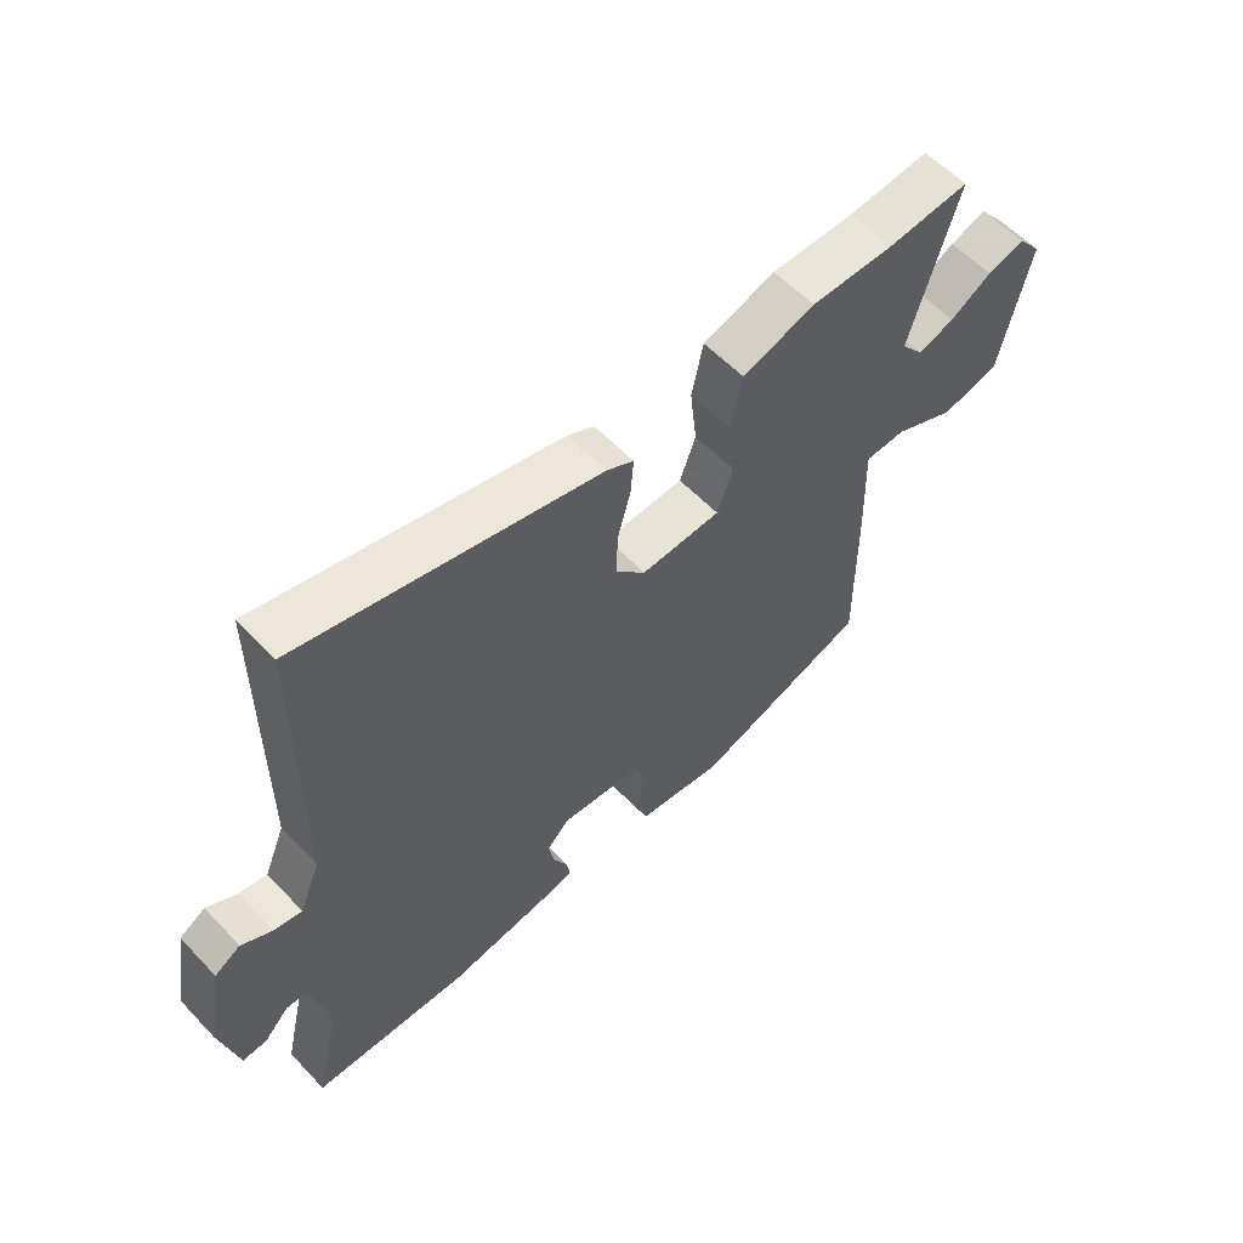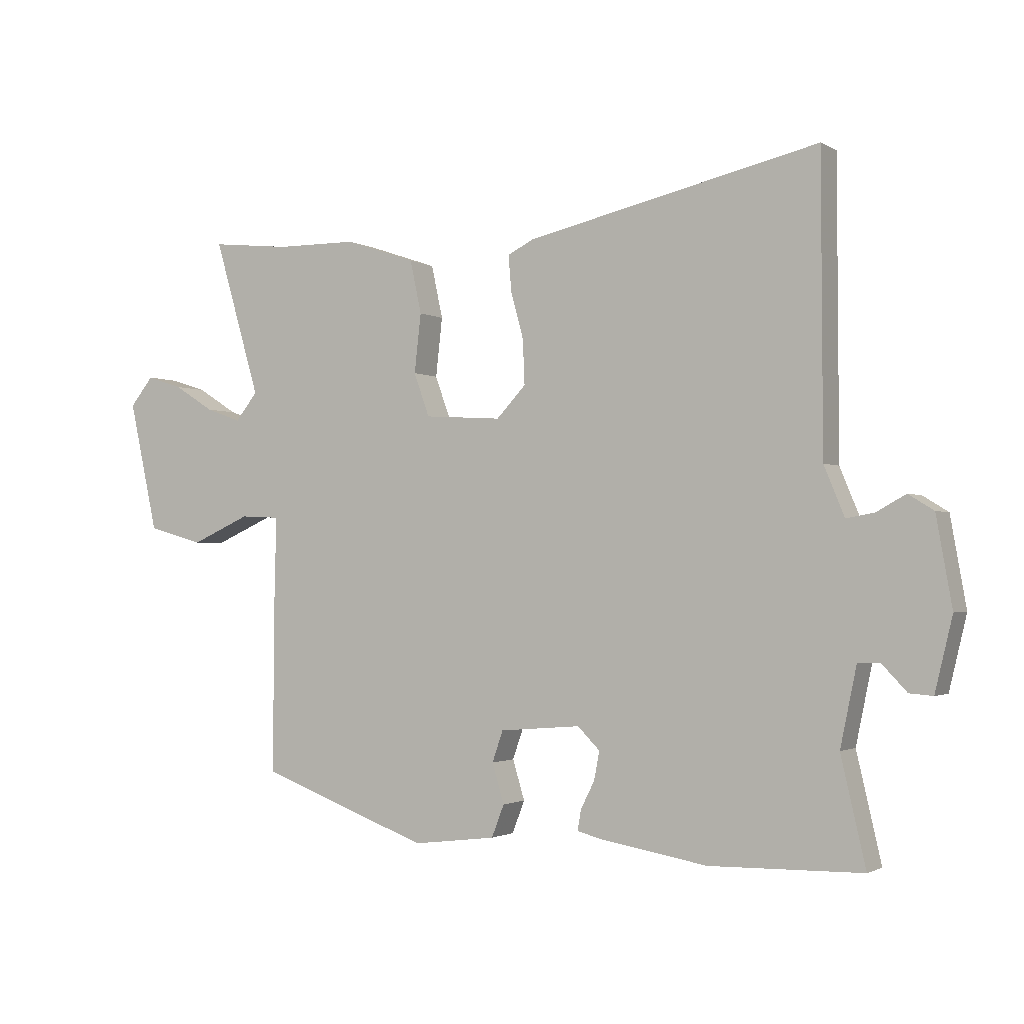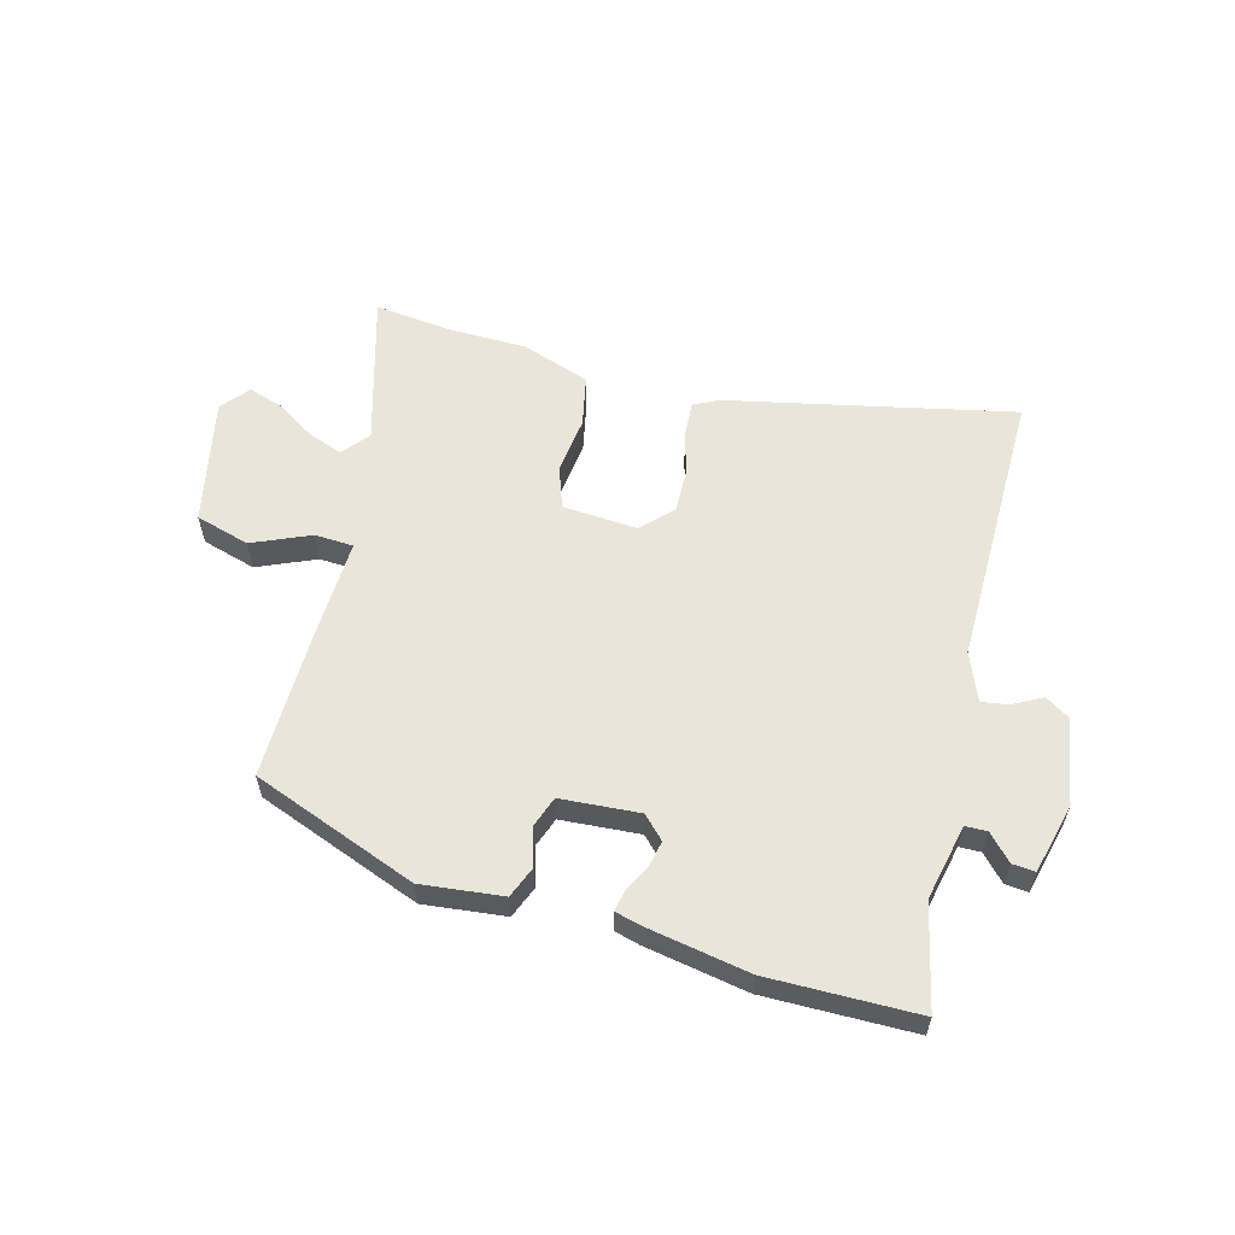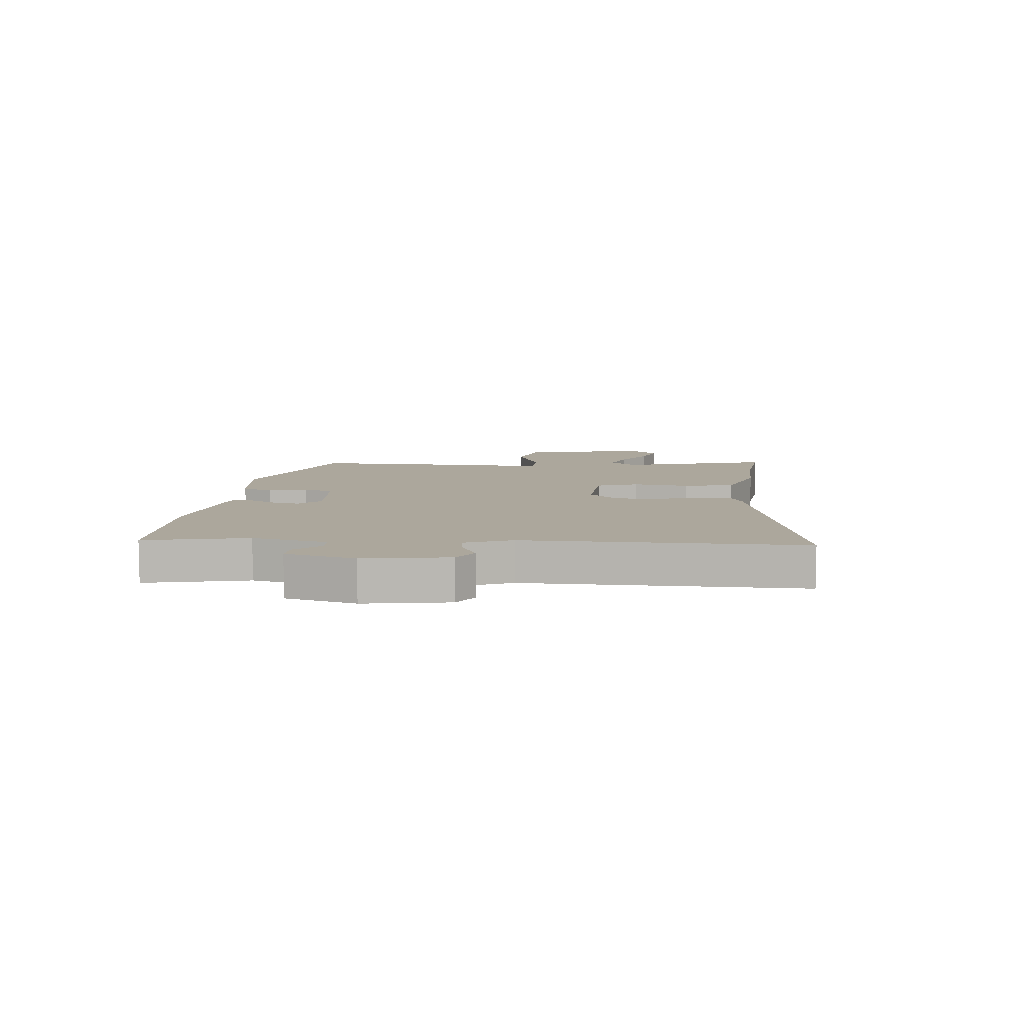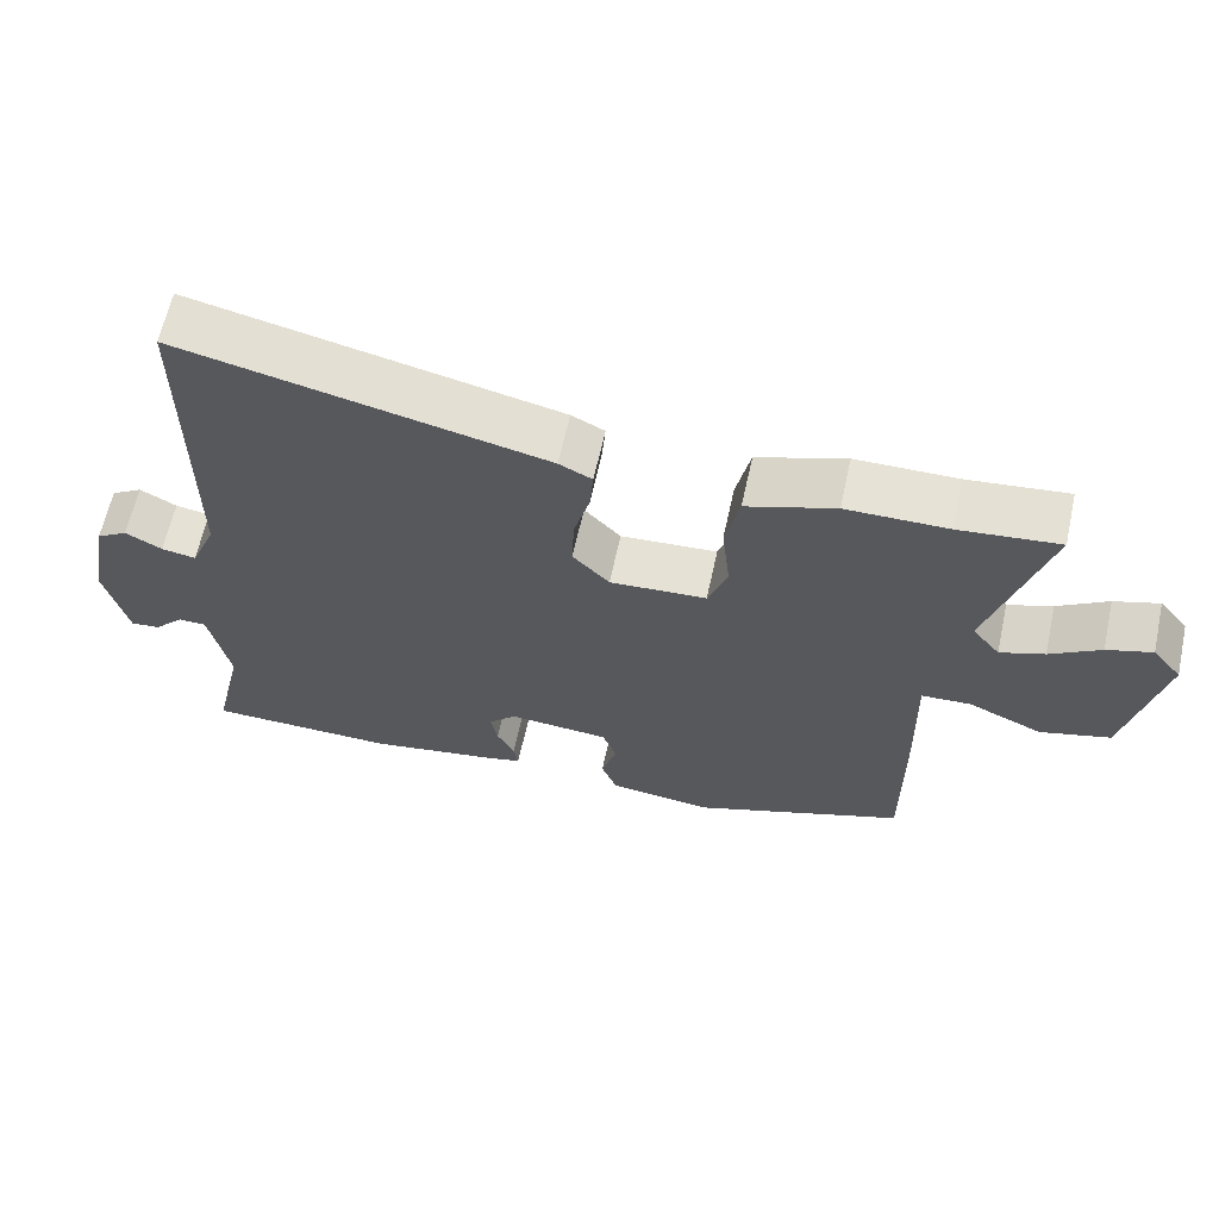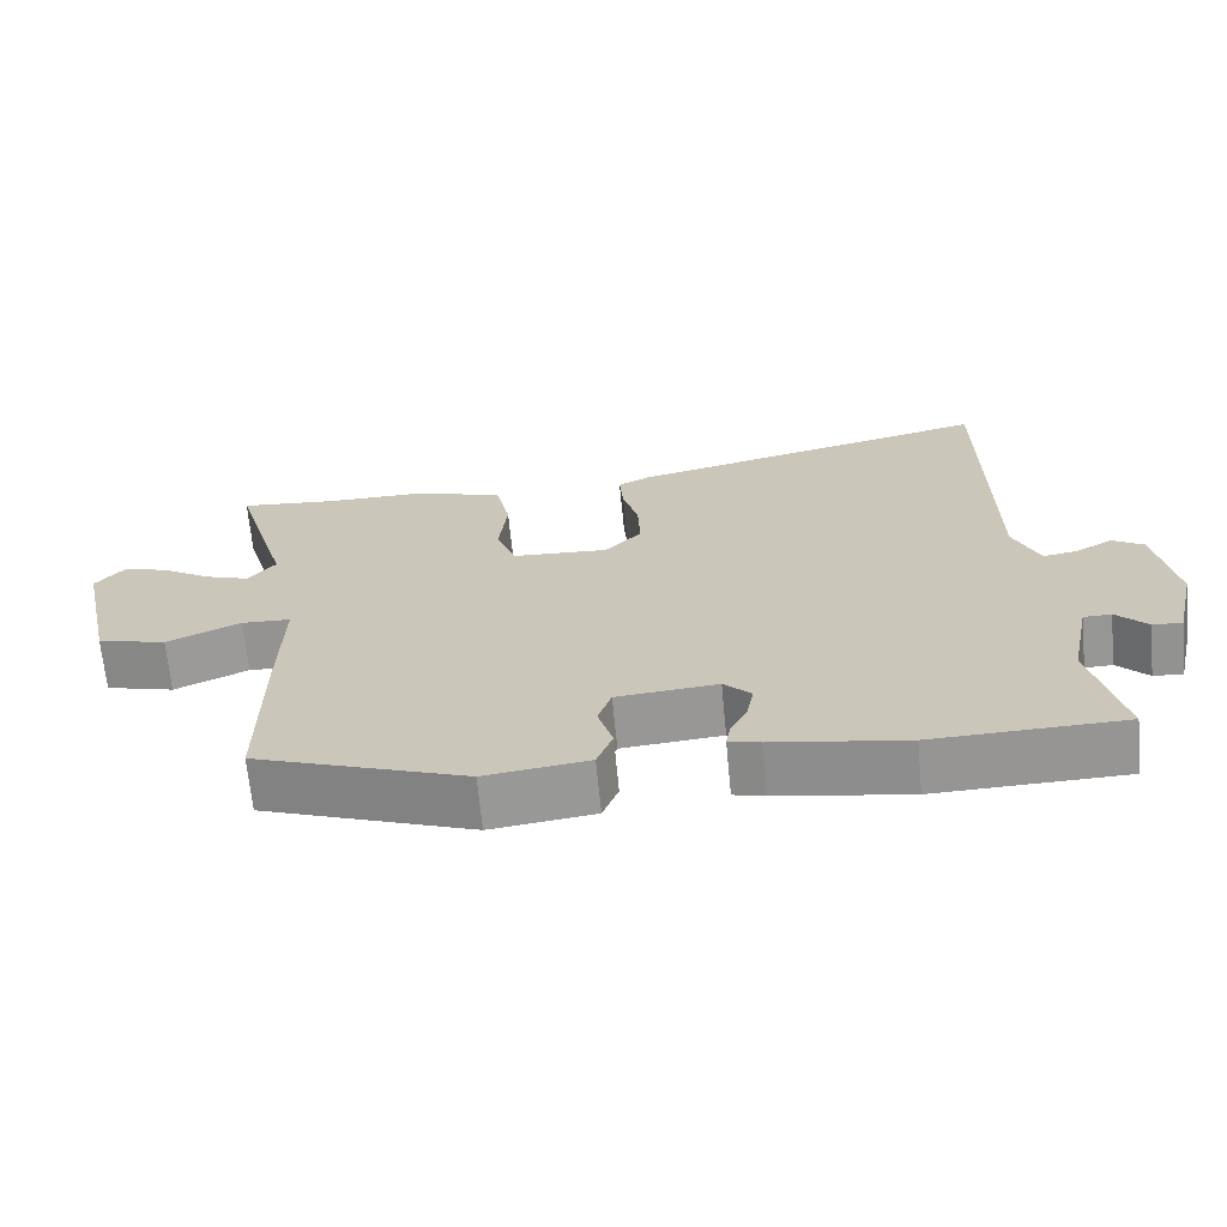
<metadata>
{"format":"obj","ext":"obj","renderer":"f3d","projection":"perspective","resolution":1024,"background":"white","views":[{"elev":57.6,"azim":-42.8,"up":"+Z"},{"elev":-1.7,"azim":-151.8,"up":"+Z"},{"elev":58.1,"azim":-164.4,"up":"+Y"},{"elev":8.4,"azim":-83.8,"up":"+Y"},{"elev":63.2,"azim":12.3,"up":"+Z"},{"elev":-67.4,"azim":-174.5,"up":"+Z"}]}
</metadata>
<code>
v -0.497 0.07 0.585
v -0.011 0.07 0.475
v 0.033 0.07 0.453
v 0.028 0.07 0.393
v 0.007 0.07 0.316
v 0.004 0.07 0.242
v 0.053 0.07 0.19
v 0.182 0.07 0.198
v 0.208 0.07 0.27
v 0.197 0.07 0.368
v 0.216 0.07 0.456
v 0.334 0.07 0.496
v 0.469 0.07 0.497
v 0.602 0.07 0.511
v 0.525 0.07 0.25
v 0.562 0.07 0.204
v 0.621 0.07 0.225
v 0.688 0.07 0.267
v 0.748 0.07 0.286
v 0.787 0.07 0.238
v 0.739 0.07 0.021
v 0.646 0.07 -0.005
v 0.547 0.07 0.039
v 0.481 0.07 0.036
v 0.485 0.07 -0.134
v 0.486 0.07 -0.394
v 0.202 0.07 -0.499
v 0.063 0.07 -0.482
v 0.042 0.07 -0.428
v 0.062 0.07 -0.362
v 0.044 0.07 -0.31
v -0.091 0.07 -0.299
v -0.128 0.07 -0.336
v -0.119 0.07 -0.383
v -0.096 0.07 -0.429
v -0.09 0.07 -0.463
v -0.132 0.07 -0.474
v -0.31 0.07 -0.504
v -0.564 0.07 -0.499
v -0.523 0.07 -0.322
v -0.55 0.07 -0.192
v -0.587 0.07 -0.191
v -0.628 0.07 -0.234
v -0.667 0.07 -0.237
v -0.696 0.07 -0.116
v -0.67 0.07 0.031
v -0.628 0.07 0.057
v -0.579 0.07 0.03
v -0.533 0.07 0.022
v -0.499 0.07 0.104
v -0.497 0 0.585
v -0.011 0 0.475
v 0.033 0 0.453
v 0.028 0 0.393
v 0.007 0 0.316
v 0.004 0 0.242
v 0.053 0 0.19
v 0.182 0 0.198
v 0.208 0 0.27
v 0.197 0 0.368
v 0.216 0 0.456
v 0.334 0 0.496
v 0.469 0 0.497
v 0.602 0 0.511
v 0.525 0 0.25
v 0.562 0 0.204
v 0.621 0 0.225
v 0.688 0 0.267
v 0.748 0 0.286
v 0.787 0 0.238
v 0.739 0 0.021
v 0.646 0 -0.005
v 0.547 0 0.039
v 0.481 0 0.036
v 0.485 0 -0.134
v 0.486 0 -0.394
v 0.202 0 -0.499
v 0.063 0 -0.482
v 0.042 0 -0.428
v 0.062 0 -0.362
v 0.044 0 -0.31
v -0.091 0 -0.299
v -0.128 0 -0.336
v -0.119 0 -0.383
v -0.096 0 -0.429
v -0.09 0 -0.463
v -0.132 0 -0.474
v -0.31 0 -0.504
v -0.564 0 -0.499
v -0.523 0 -0.322
v -0.55 0 -0.192
v -0.587 0 -0.191
v -0.628 0 -0.234
v -0.667 0 -0.237
v -0.696 0 -0.116
v -0.67 0 0.031
v -0.628 0 0.057
v -0.579 0 0.03
v -0.533 0 0.022
v -0.499 0 0.104
f 46 47 48
f 45 46 48
f 44 45 48
f 43 44 48
f 42 43 48
f 41 42 48 49
f 40 41 49 50
f 38 39 40
f 37 38 40
f 36 37 40
f 35 36 40
f 34 35 40
f 33 34 40 50
f 28 29 30
f 27 28 30
f 26 27 30
f 25 26 30
f 24 25 30
f 24 30 31
f 21 22 23
f 20 21 23
f 19 20 23
f 18 19 23
f 17 18 23
f 16 17 23 24
f 24 31 32
f 16 24 32
f 15 16 32
f 11 12 13
f 10 11 13
f 9 10 13
f 13 14 15
f 9 13 15
f 8 9 15
f 3 4 5
f 2 3 5
f 1 2 5
f 50 1 5
f 50 5 6
f 33 50 6
f 32 33 6
f 32 6 7
f 32 7 8
f 8 15 32
f 98 97 96
f 98 96 95
f 98 95 94
f 98 94 93
f 98 93 92
f 99 98 92 91
f 100 99 91 90
f 90 89 88
f 90 88 87
f 90 87 86
f 90 86 85
f 90 85 84
f 100 90 84 83
f 80 79 78
f 80 78 77
f 80 77 76
f 80 76 75
f 80 75 74
f 81 80 74
f 73 72 71
f 73 71 70
f 73 70 69
f 73 69 68
f 73 68 67
f 74 73 67 66
f 82 81 74
f 82 74 66
f 82 66 65
f 63 62 61
f 63 61 60
f 63 60 59
f 65 64 63
f 65 63 59
f 65 59 58
f 55 54 53
f 55 53 52
f 55 52 51
f 55 51 100
f 56 55 100
f 56 100 83
f 56 83 82
f 57 56 82
f 58 57 82
f 82 65 58
f 1 51 52 2
f 2 52 53 3
f 3 53 54 4
f 4 54 55 5
f 5 55 56 6
f 6 56 57 7
f 7 57 58 8
f 8 58 59 9
f 9 59 60 10
f 10 60 61 11
f 11 61 62 12
f 12 62 63 13
f 13 63 64 14
f 14 64 65 15
f 15 65 66 16
f 16 66 67 17
f 17 67 68 18
f 18 68 69 19
f 19 69 70 20
f 20 70 71 21
f 21 71 72 22
f 22 72 73 23
f 23 73 74 24
f 24 74 75 25
f 25 75 76 26
f 26 76 77 27
f 27 77 78 28
f 28 78 79 29
f 29 79 80 30
f 30 80 81 31
f 31 81 82 32
f 32 82 83 33
f 33 83 84 34
f 34 84 85 35
f 35 85 86 36
f 36 86 87 37
f 37 87 88 38
f 38 88 89 39
f 39 89 90 40
f 40 90 91 41
f 41 91 92 42
f 42 92 93 43
f 43 93 94 44
f 44 94 95 45
f 45 95 96 46
f 46 96 97 47
f 47 97 98 48
f 48 98 99 49
f 49 99 100 50
f 50 100 51 1

</code>
